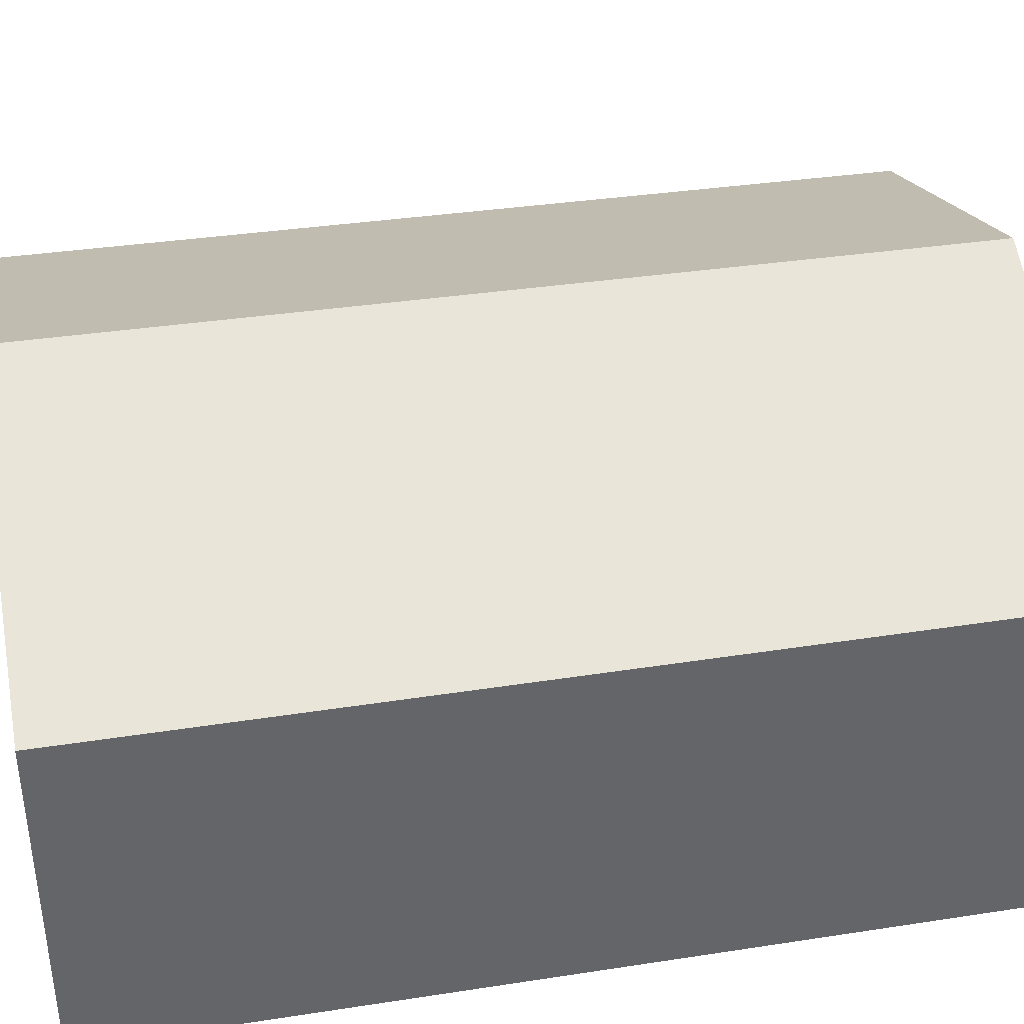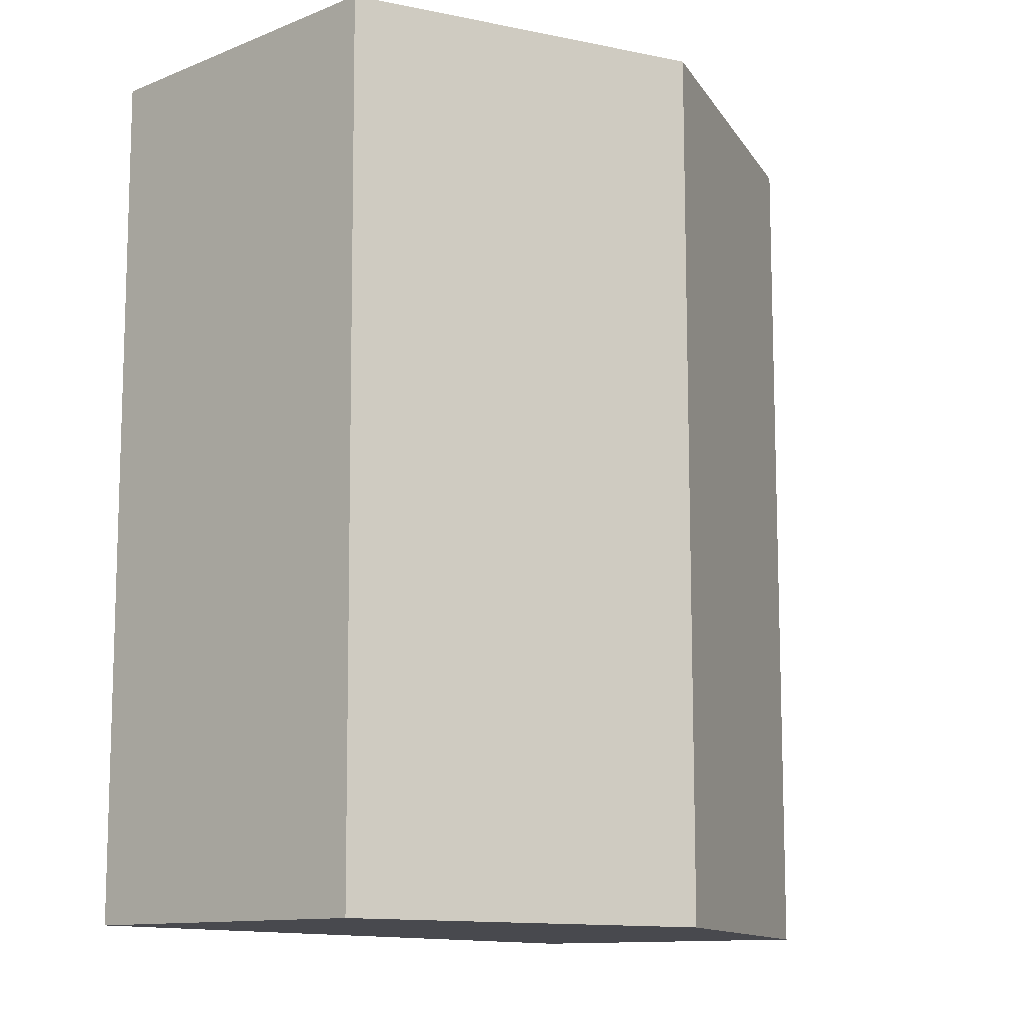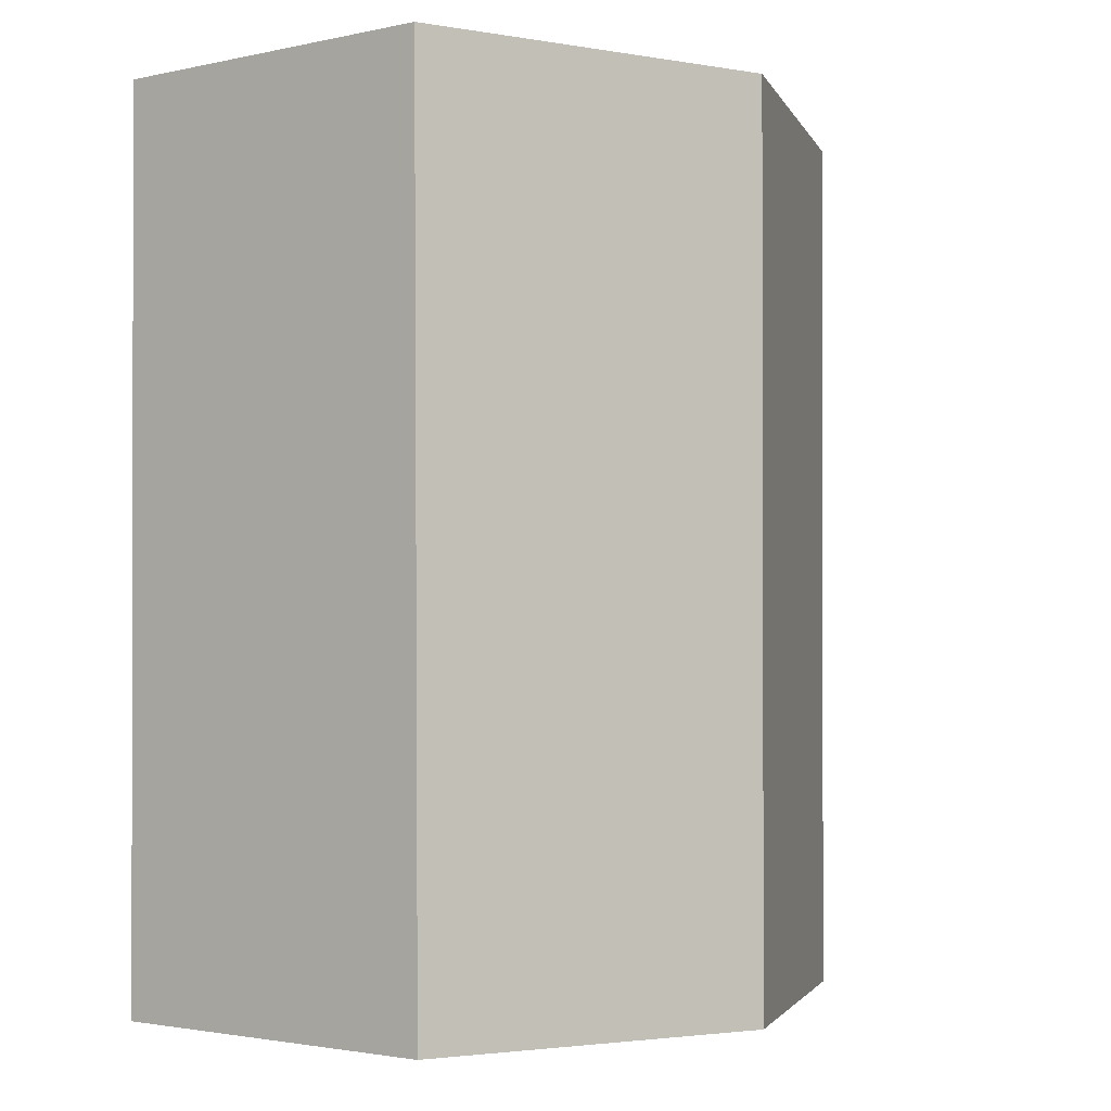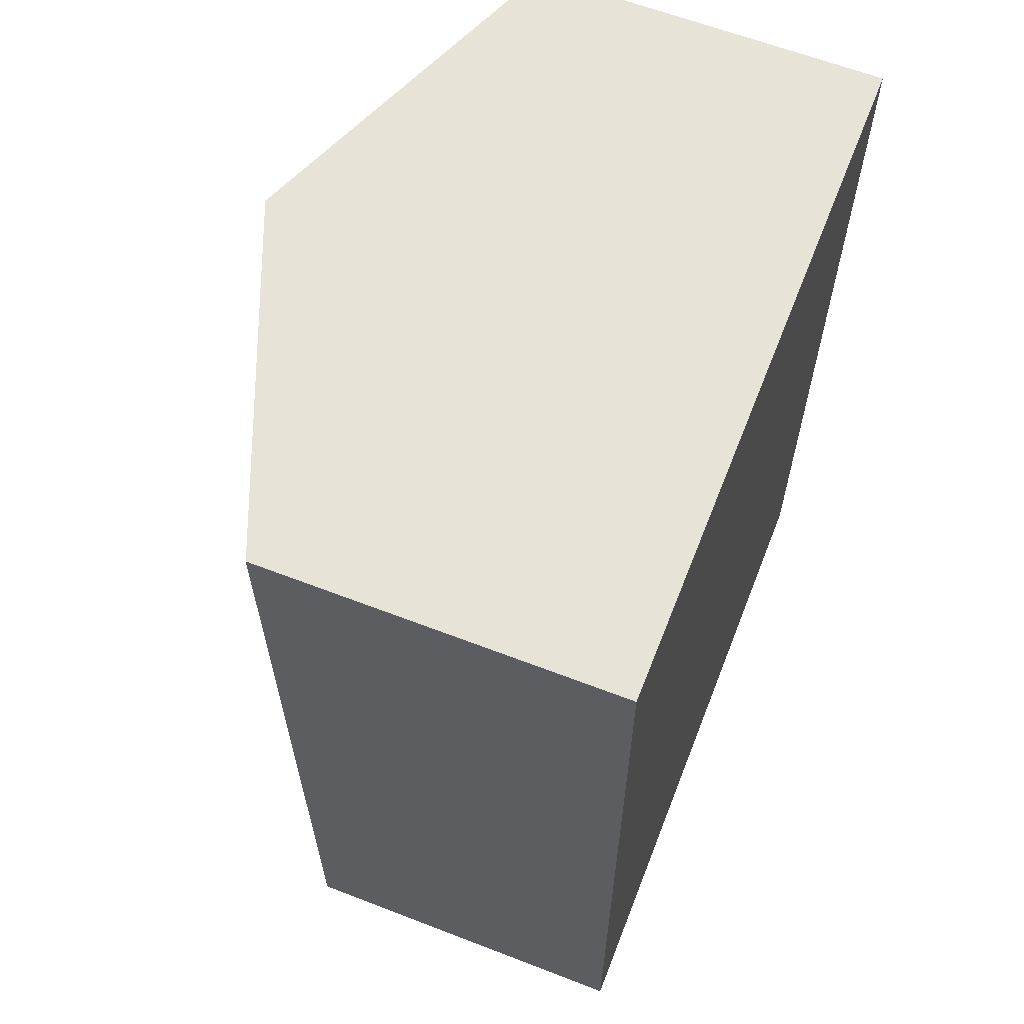
<metadata>
{"format":"obj","ext":"obj","renderer":"f3d","projection":"perspective","resolution":1024,"background":"white","views":[{"elev":38.9,"azim":79.4,"up":"+Y"},{"elev":-12.2,"azim":132.5,"up":"+Z"},{"elev":-2.2,"azim":126.9,"up":"+Z"},{"elev":62.5,"azim":-68.6,"up":"+Z"}]}
</metadata>
<code>
v  5.052 2.6 -6.613
v  2.547 3.611 -0.01
v  5.094 2.591 -0.019
v  2.552 3.601 -6.644
v  0 2.591 1.587e-16
v  0.052 2.6 -6.675
v  0 0 0
v  2.547 6.123e-19 -0.01
v  5.094 1.163e-18 -0.019
v  5.052 4.049e-16 -6.613
v  2.552 4.068e-16 -6.644
v  0.052 4.087e-16 -6.675
g defaultobject
f 1 2 3
f 2 1 4
f 5 4 6
f 4 5 2
f 7 2 5
f 2 7 3
f 3 7 8
f 3 8 9
f 3 10 1
f 10 3 9
f 10 4 1
f 4 10 6
f 6 10 11
f 6 11 12
f 12 5 6
f 5 12 7
f 8 10 9
f 10 8 7
f 10 7 11
f 11 7 12

</code>
